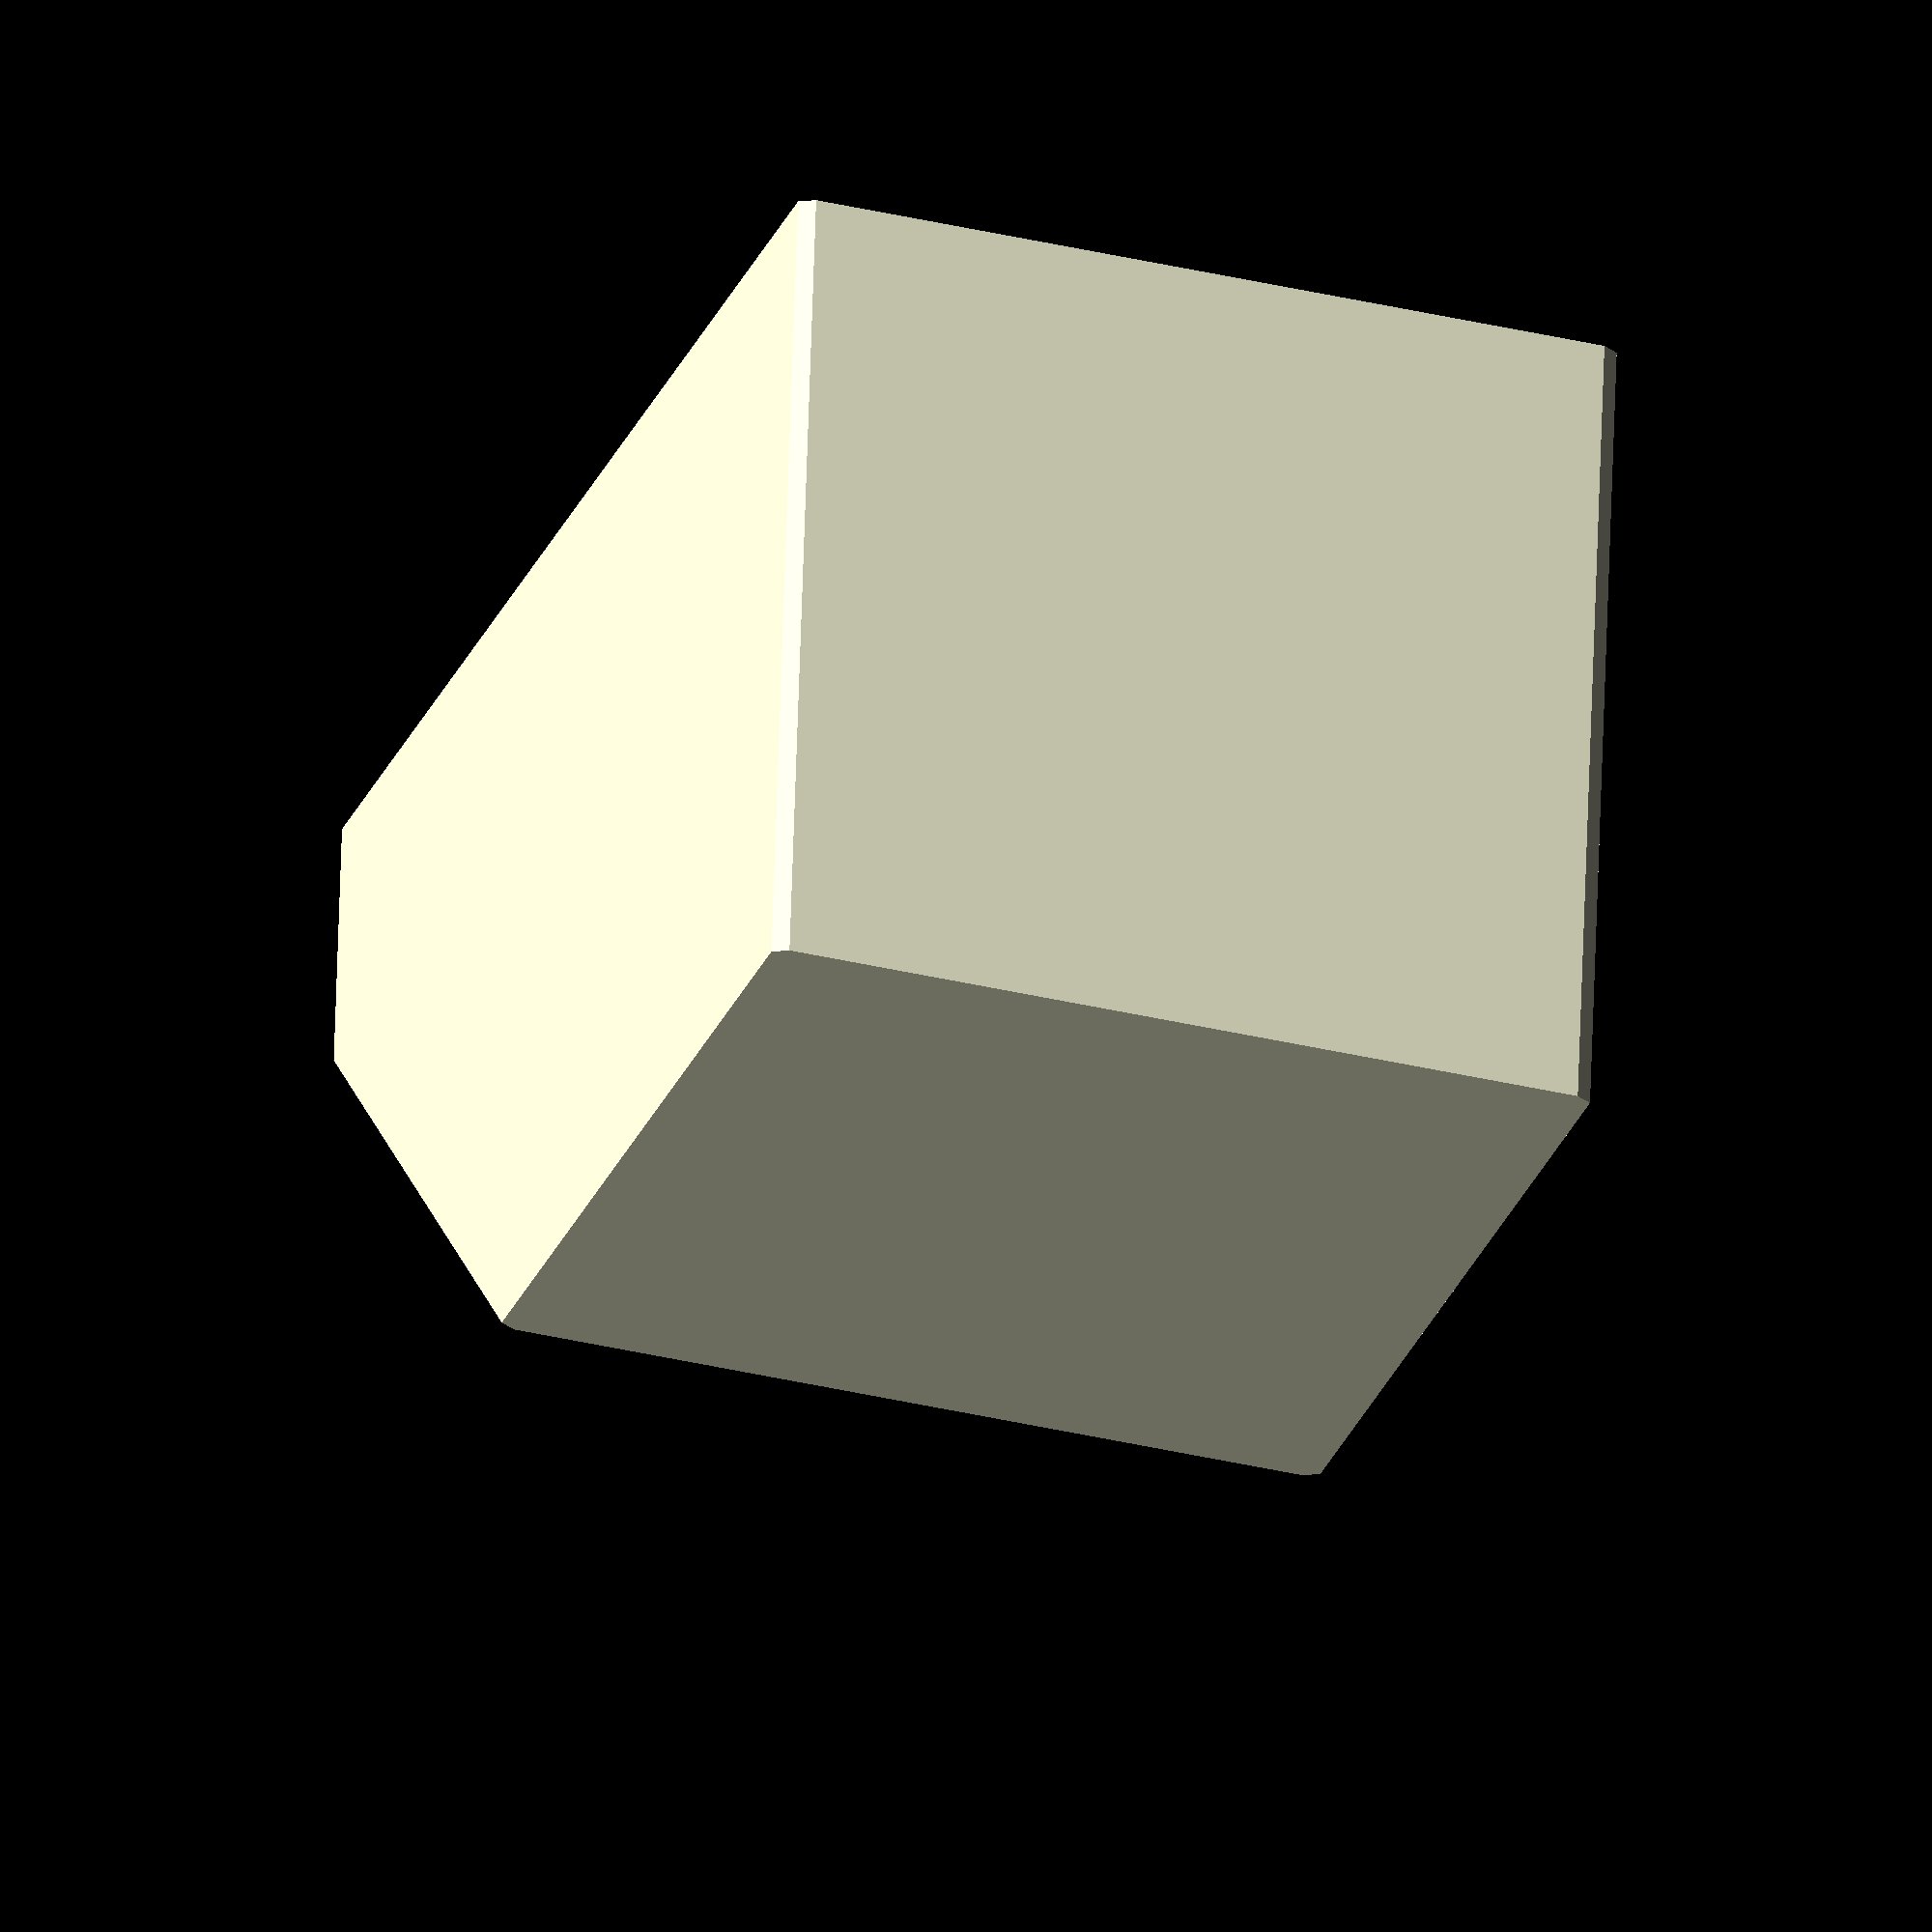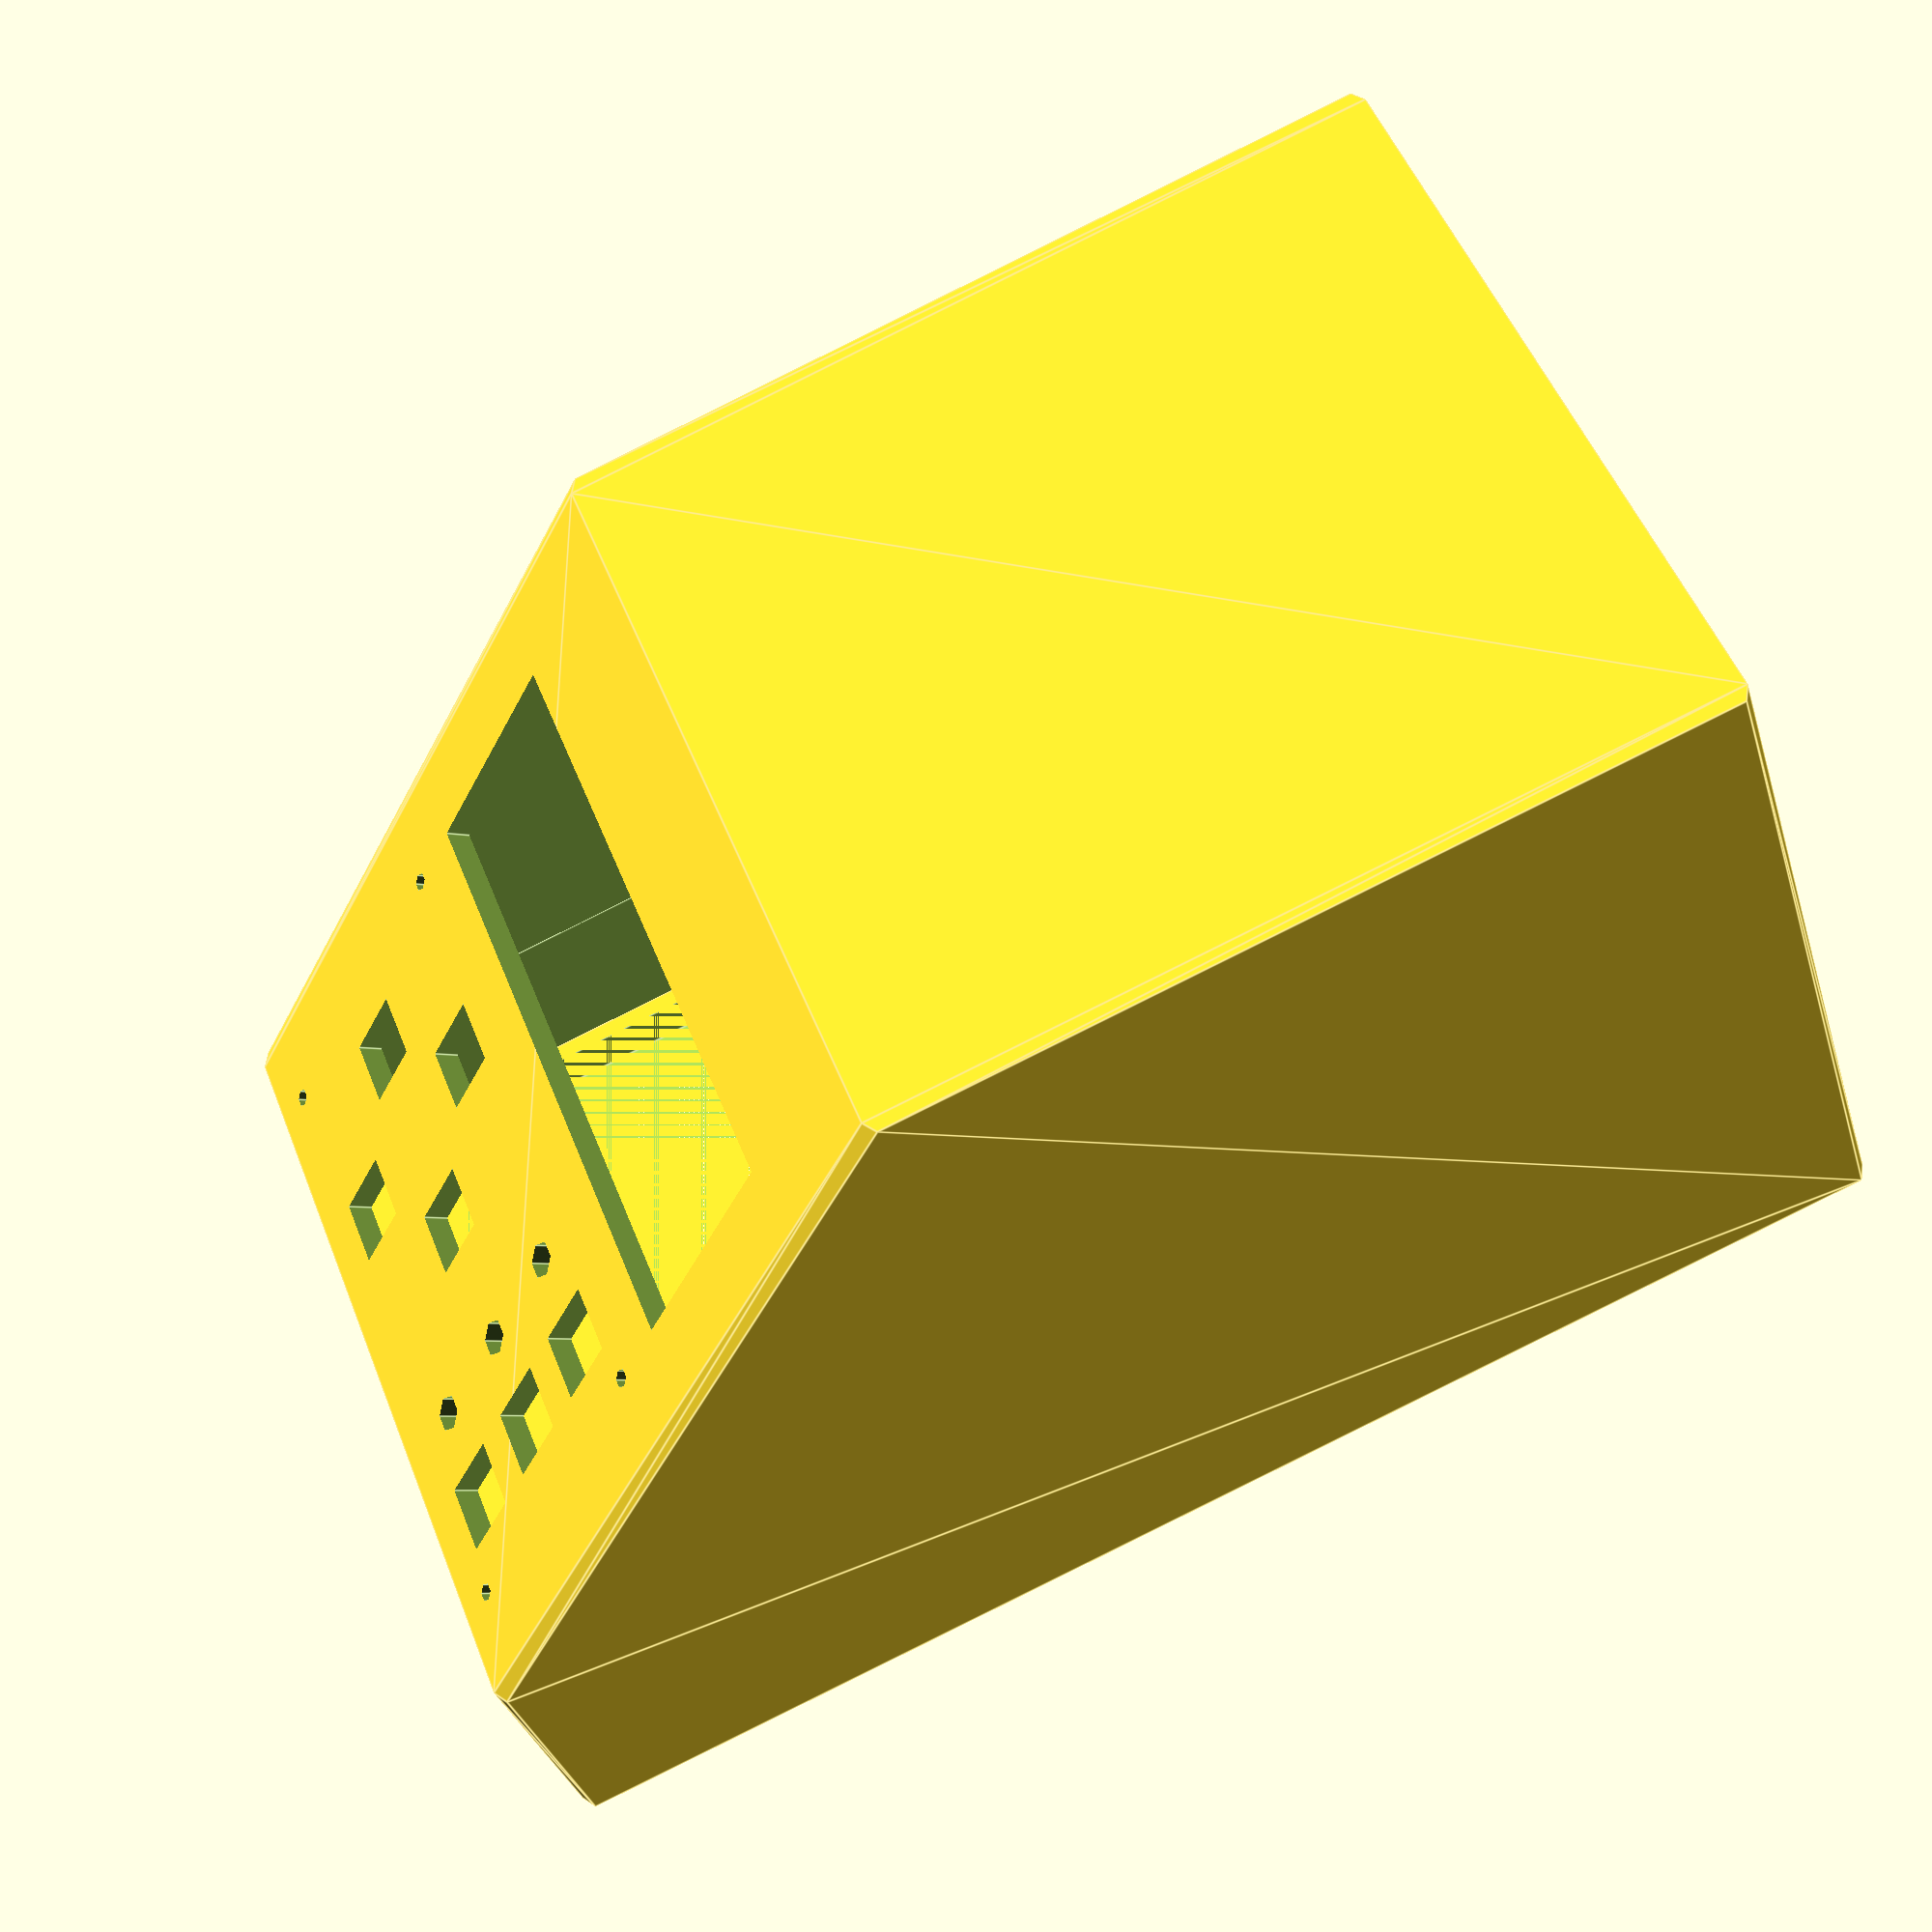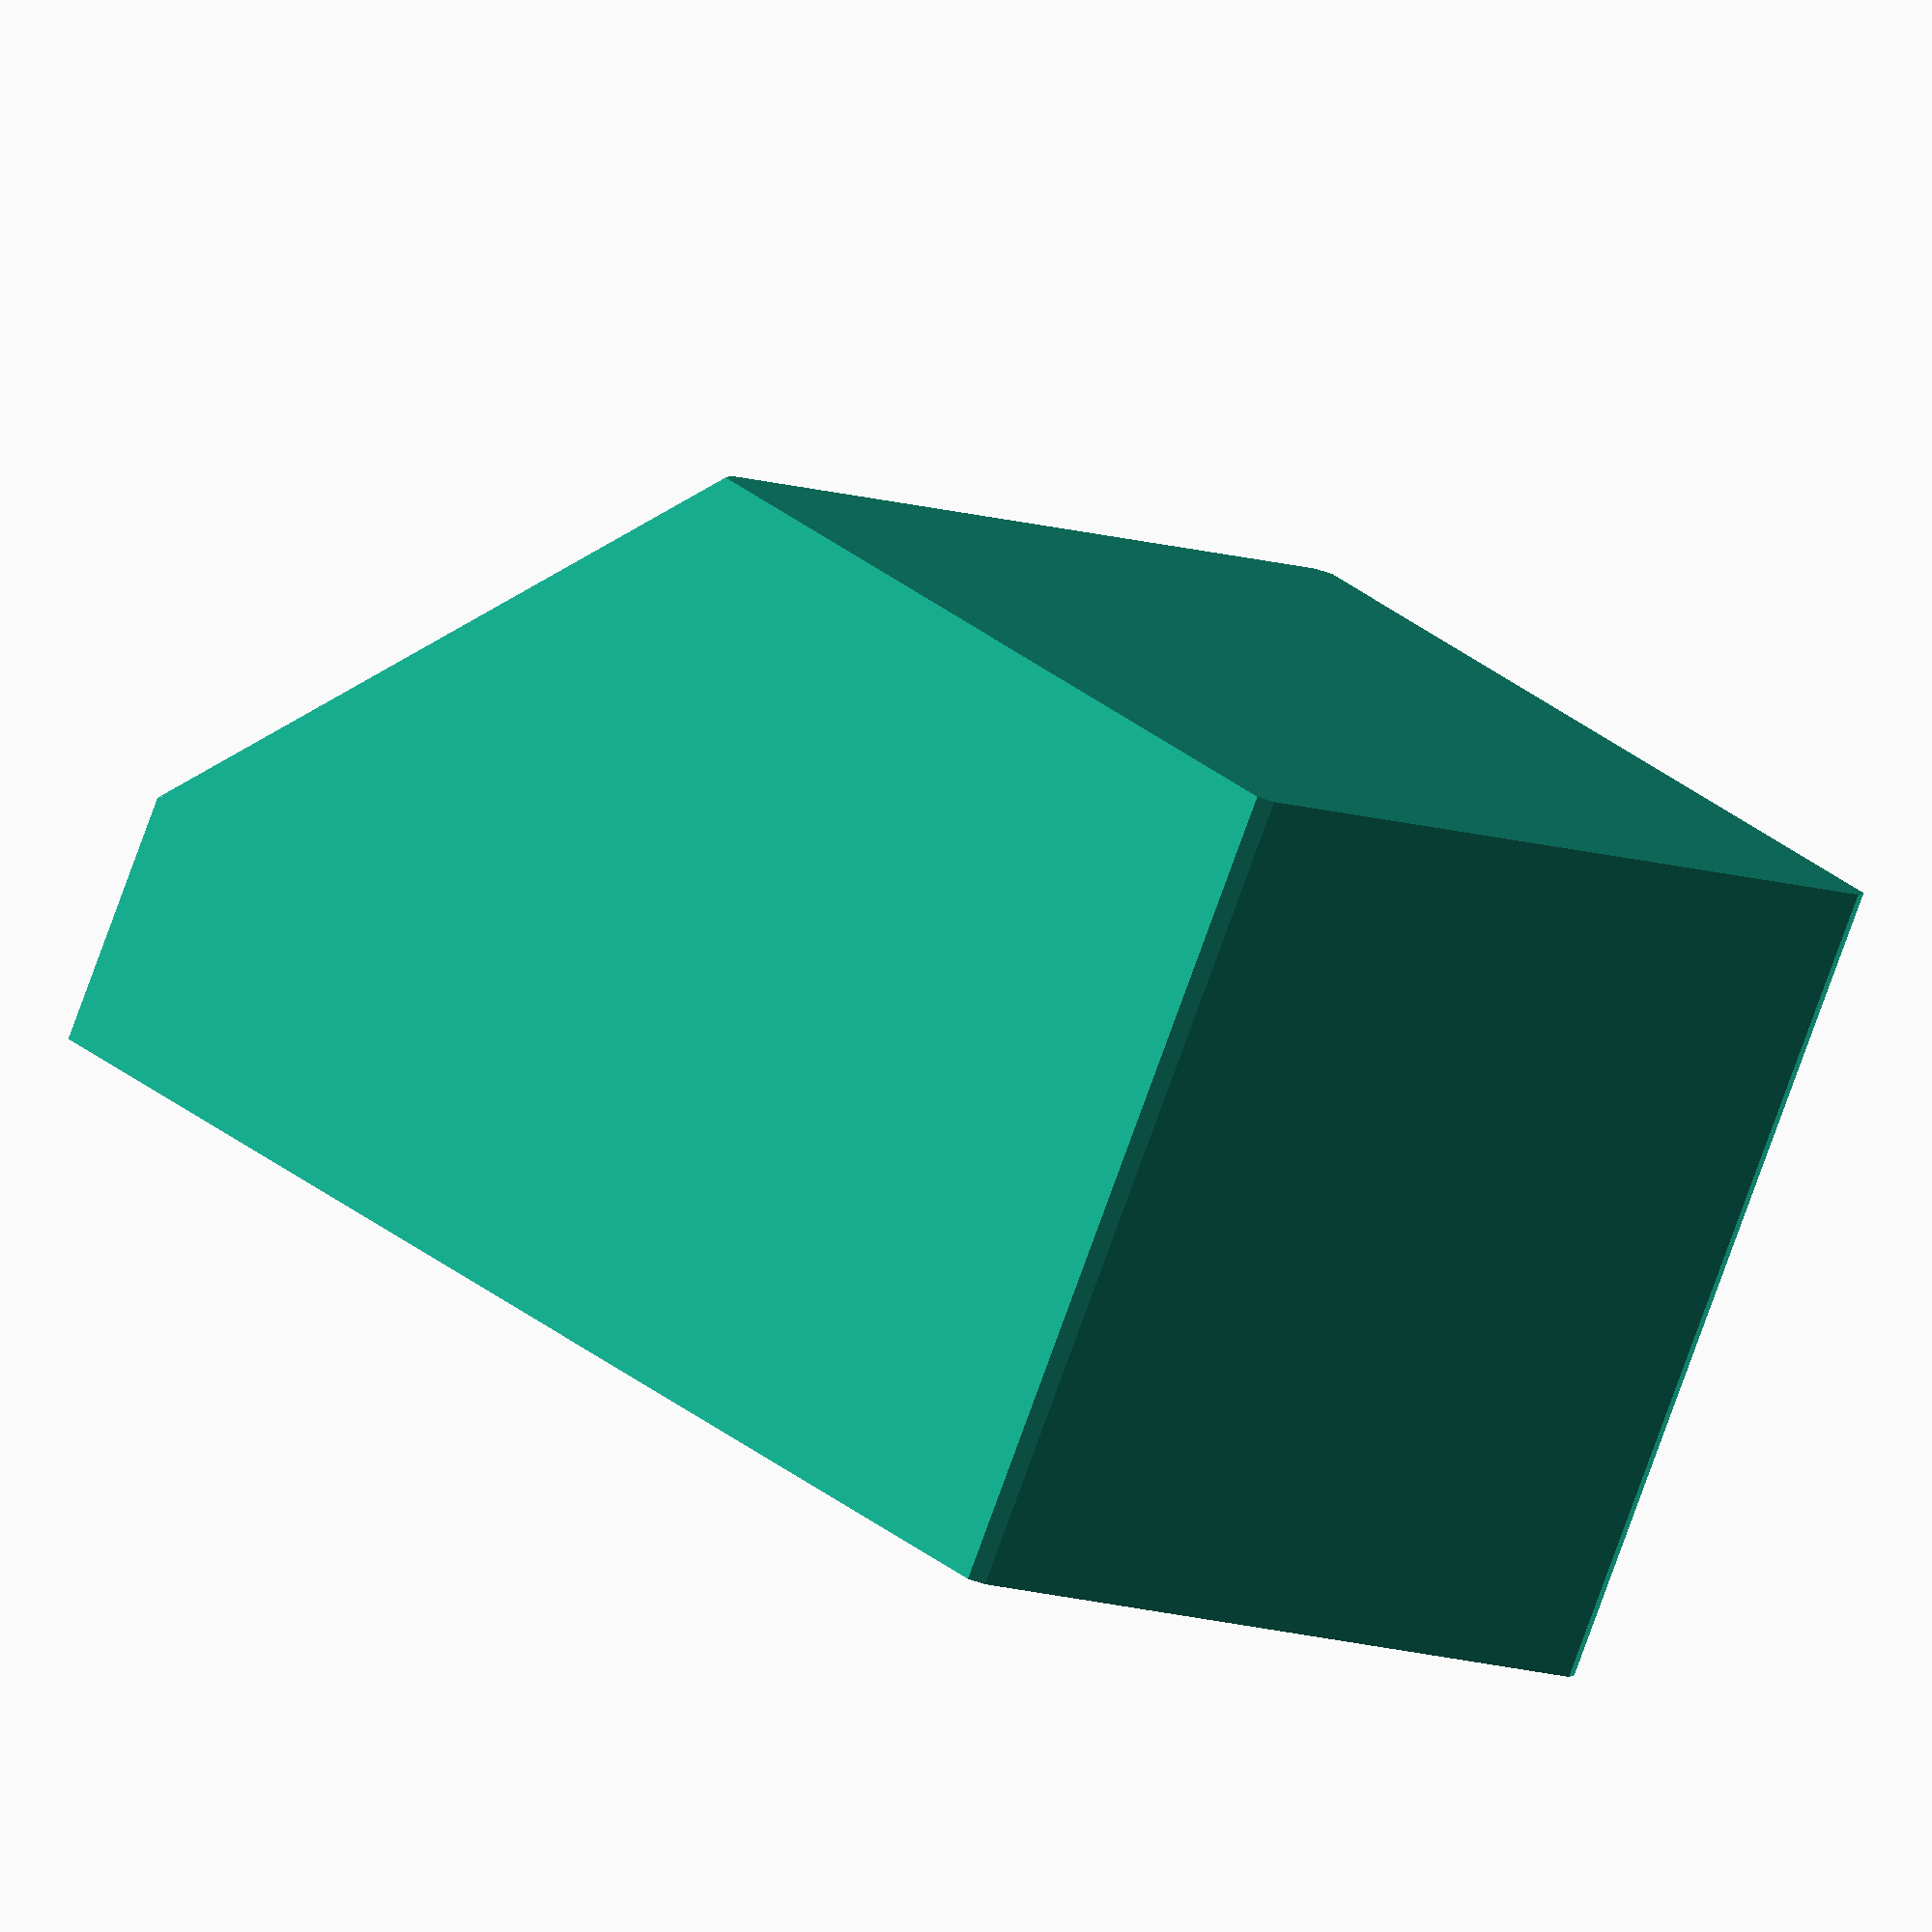
<openscad>
$fn=6;
dot=.5*2.54; // 1/20th of an inch

module hole_button(x, y) {
	translate([x*dot, y*dot, 0]) cube([8, 8, 10], center=true);
}

module hole_led(x, y) {
	translate([x*dot, y*dot, 0]) cylinder(r=2,5, h=10, center=true);
}

module hole_screw(x, y) {
	translate([x*dot, y*dot, 0]) cylinder(r=1,5, h=10, center=true);
}

module holes() {
	translate([32*dot, 47.5*dot, 0]) cube([56*dot, 19*dot, 10], center=true);	// display
	
	hole_button(11, 18);	// cursor left
	hole_button(21, 28);	// cursor up
	hole_button(21, 8);		// cursor down
	hole_button(31, 18);	// cursor right

	hole_button(53, 28);	// fn right top
	hole_button(53, 18);	// fn right middle
	hole_button(53, 8);		// fn right bottom

	hole_led(44, 28);		// led top
	hole_led(44, 18);		// led middle
	hole_led(44, 8);			// led bottom

	hole_screw(4, 4);		// screw left bottom
	hole_screw(60, 4);		// screw right bottom
	hole_screw(4, 32);		// screw left top
	hole_screw(60, 32);		// screw right top
}

difference() {
	union() {
		difference() {
			minkowski(){
				difference() {
					cube([153.64, 90, 90]);
					translate([90,0,90]) rotate([0, 45, 0]) cube([90, 90, 90]);
				}
				cylinder(h=2, r=2);
			}
			// remove interior
			cube([90, 90, 90]);
			translate([26.36, 0, 26.36]) rotate([0, 45, 0]) cube([90, 90, 90]);
			translate([90,0,0]) cube([63.64, 90, 26.36]);
		}
		// add 2 mm ridge for bottom support
		difference() {
			translate([0, 0, 2]) cube([153.64, 90, 5]);
			translate([2, 2, 2]) cube([149.64, 88, 5]);
		}
	}
	// remove holes for display, buttons and leds
	translate([153.64, 4.375 ,26.36]) rotate([45, 0, 90]) holes();
}


</openscad>
<views>
elev=298.0 azim=108.5 roll=1.8 proj=o view=wireframe
elev=213.3 azim=338.4 roll=164.5 proj=p view=edges
elev=78.1 azim=228.3 roll=340.1 proj=o view=wireframe
</views>
